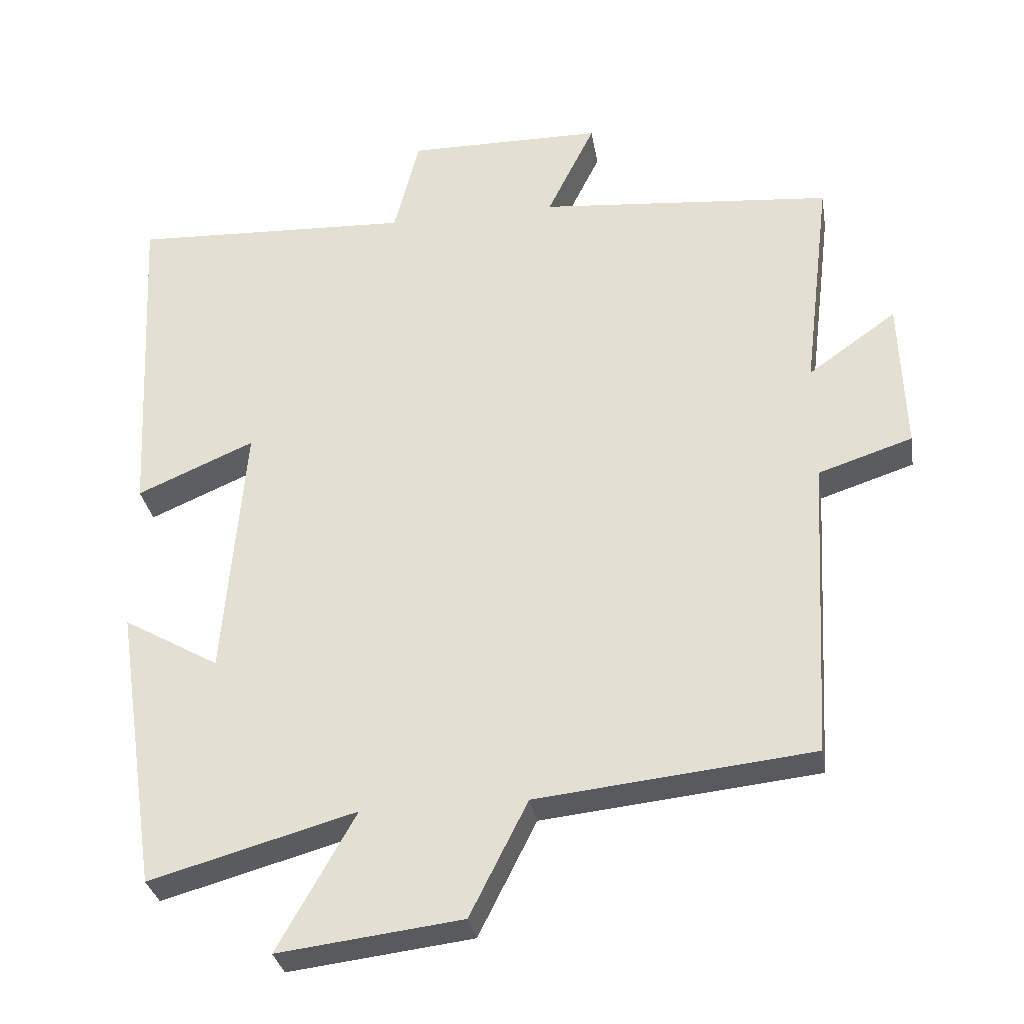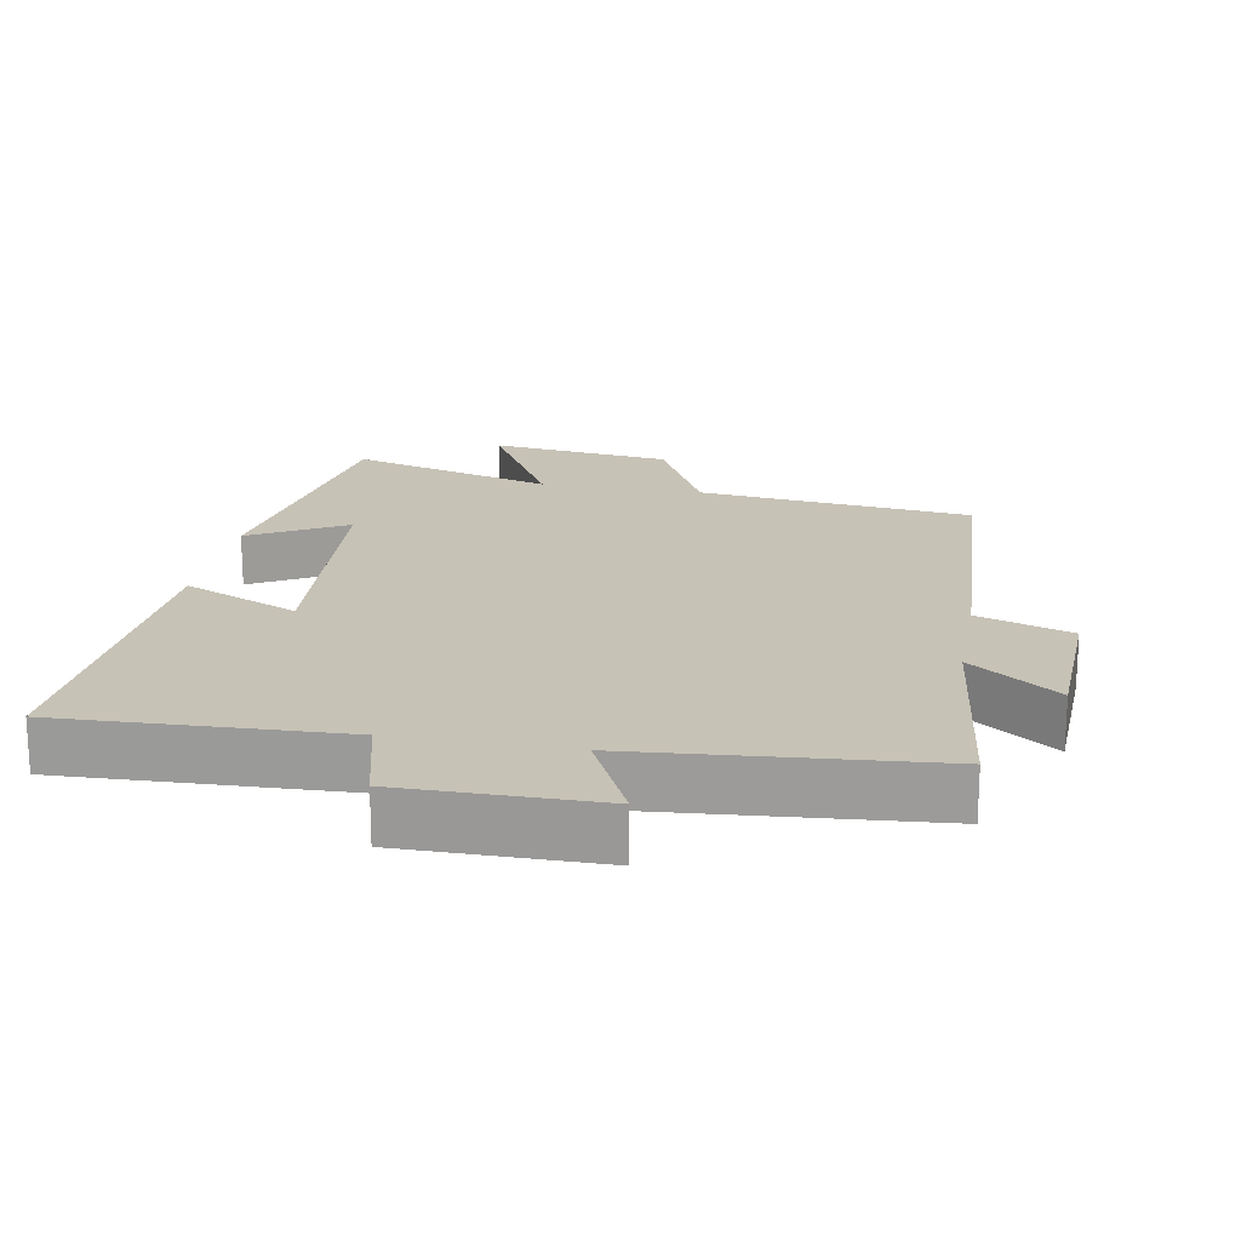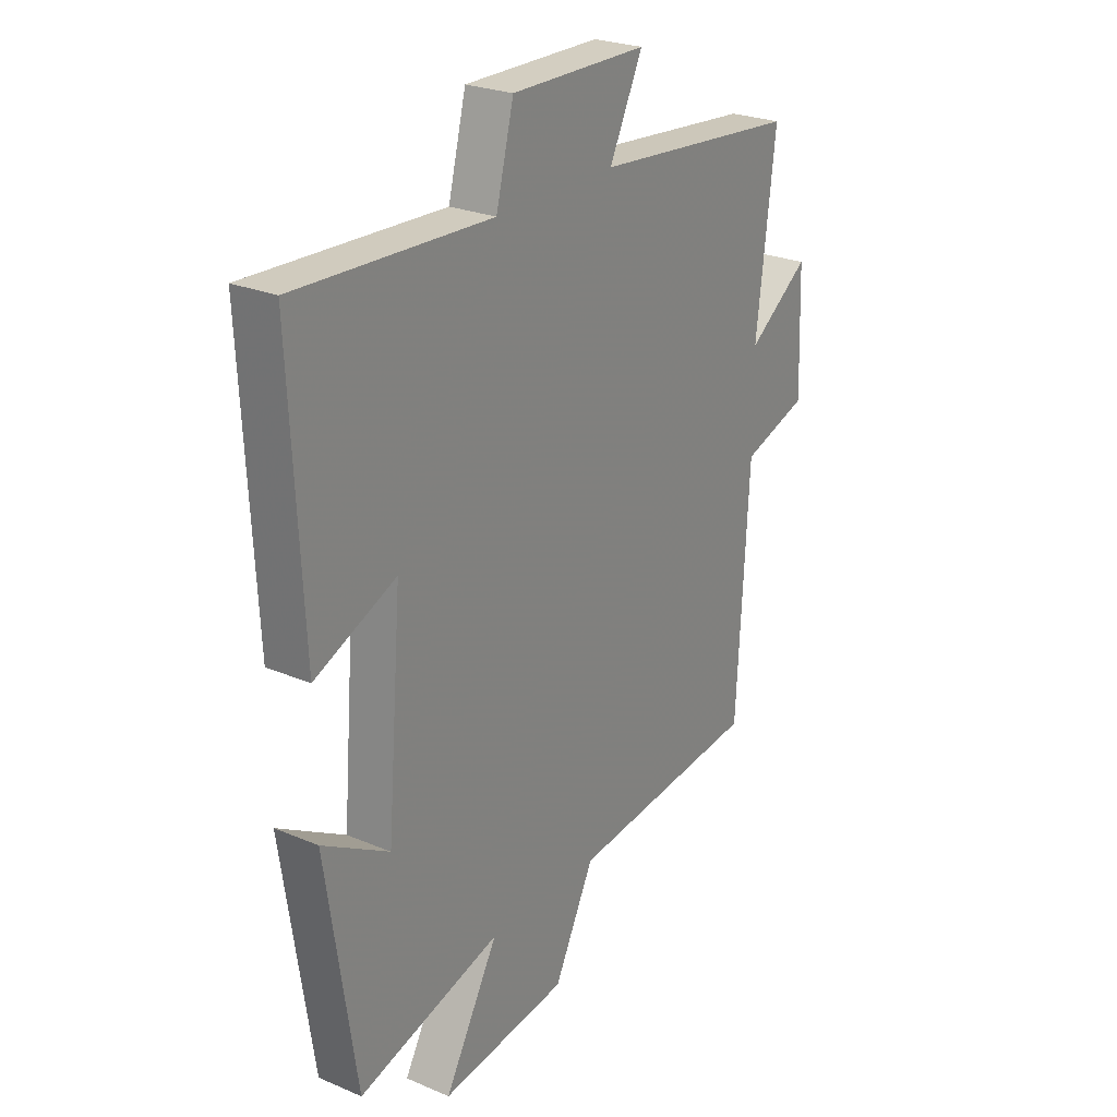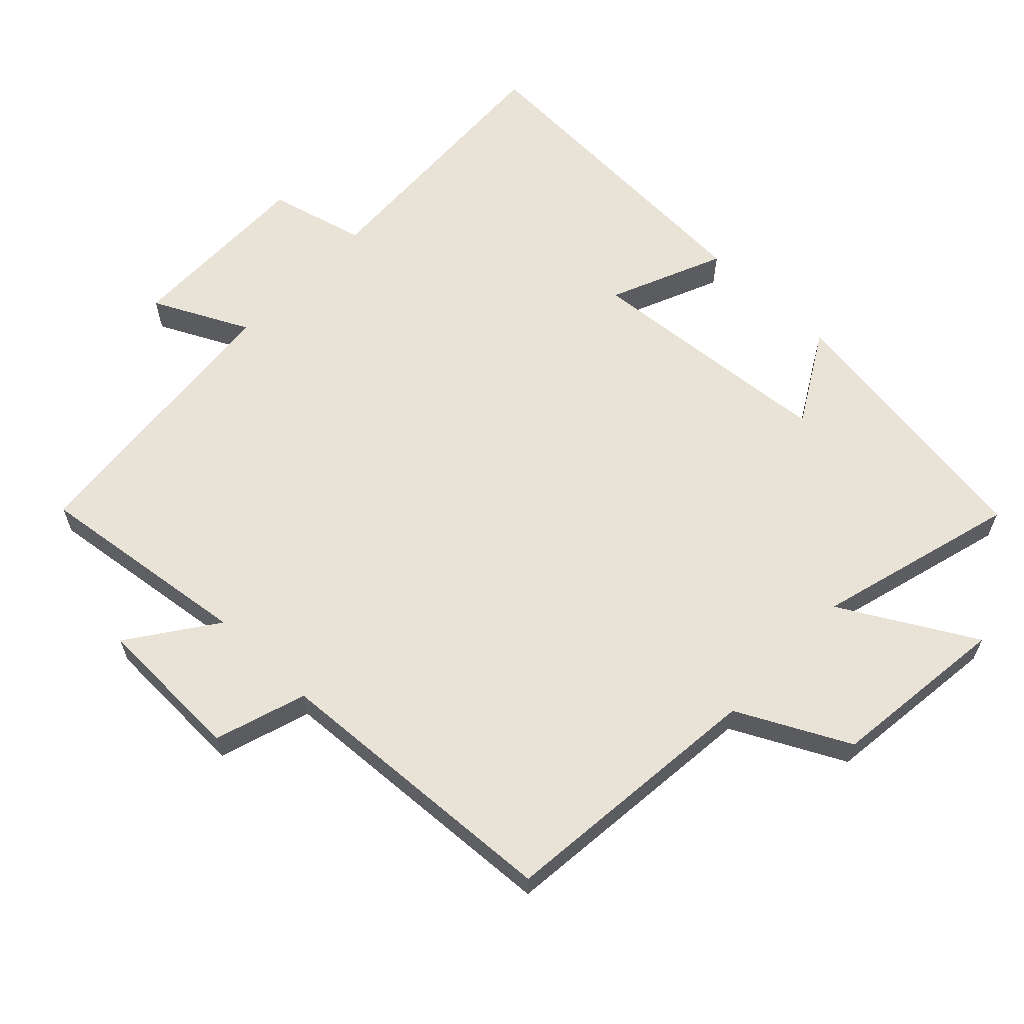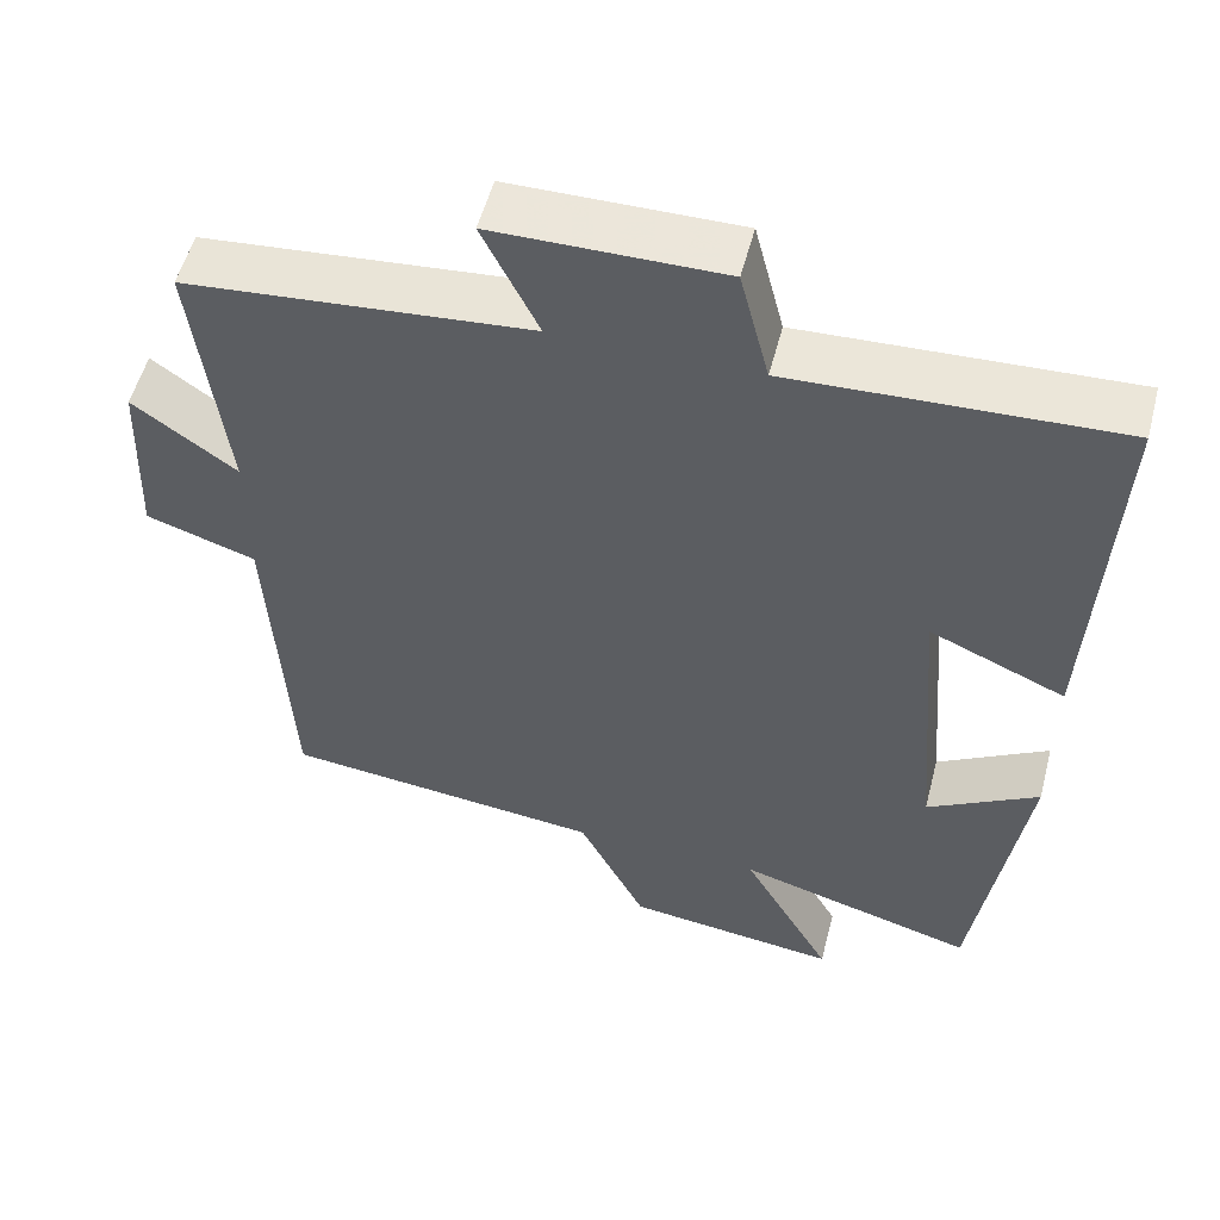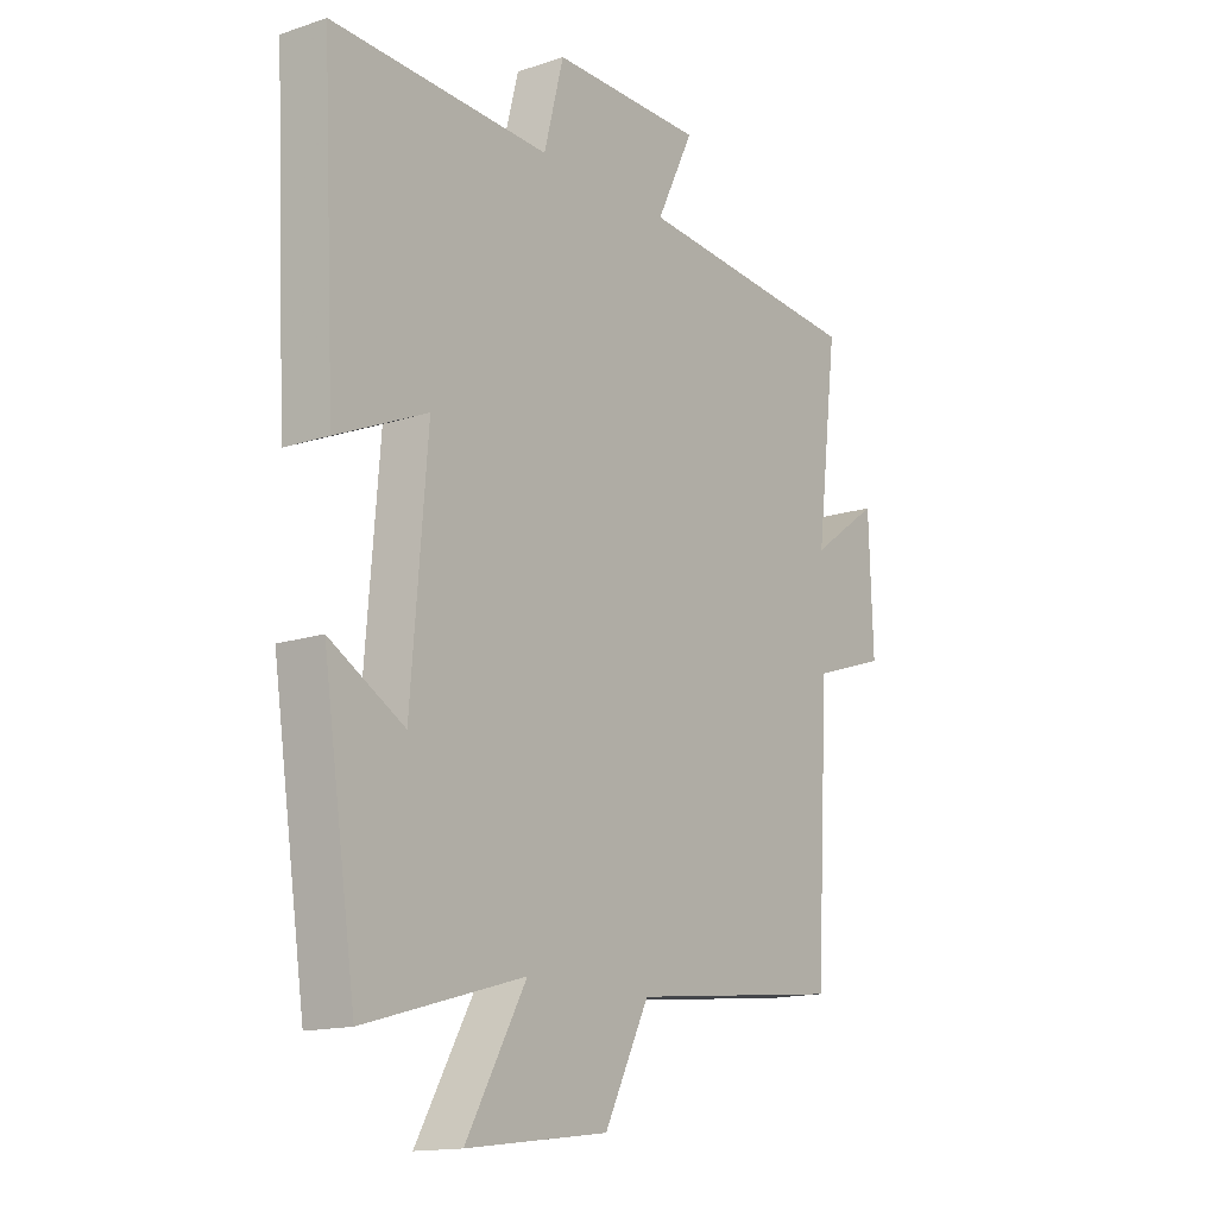
<metadata>
{"format":"obj","ext":"obj","renderer":"f3d","projection":"perspective","resolution":1024,"background":"white","views":[{"elev":-31.3,"azim":9.3,"up":"+Z"},{"elev":19.2,"azim":10.5,"up":"+Y"},{"elev":25.2,"azim":-55.6,"up":"+Z"},{"elev":62.5,"azim":133.5,"up":"+Y"},{"elev":53.9,"azim":-165.5,"up":"+Z"},{"elev":-14.8,"azim":-54.2,"up":"+Z"}]}
</metadata>
<code>
v -0.44 0.07 -0.582
v -0.5 0.07 -0.179
v -0.364 0.07 -0.257
v -0.334 0.07 0.111
v -0.5 0.07 0.039
v -0.524 0.07 0.517
v -0.126 0.07 0.5
v -0.09 0.07 0.641
v 0.188 0.07 0.639
v 0.12 0.07 0.5
v 0.539 0.07 0.463
v 0.5 0.07 0.145
v 0.626 0.07 0.235
v 0.634 0.07 0.017
v 0.5 0.07 -0.027
v 0.476 0.07 -0.458
v 0.084 0.07 -0.5
v 0.002 0.07 -0.663
v -0.258 0.07 -0.695
v -0.148 0.07 -0.5
v -0.44 0 -0.582
v -0.5 0 -0.179
v -0.364 0 -0.257
v -0.334 0 0.111
v -0.5 0 0.039
v -0.524 0 0.517
v -0.126 0 0.5
v -0.09 0 0.641
v 0.188 0 0.639
v 0.12 0 0.5
v 0.539 0 0.463
v 0.5 0 0.145
v 0.626 0 0.235
v 0.634 0 0.017
v 0.5 0 -0.027
v 0.476 0 -0.458
v 0.084 0 -0.5
v 0.002 0 -0.663
v -0.258 0 -0.695
v -0.148 0 -0.5
f 17 18 19 20
f 15 16 17 20
f 15 20 1
f 12 13 14 15
f 12 15 1
f 10 11 12 1
f 7 8 9 10
f 7 10 1
f 4 5 6 7
f 3 4 7
f 3 7 1
f 1 2 3
f 40 39 38 37
f 40 37 36 35
f 21 40 35
f 35 34 33 32
f 21 35 32
f 21 32 31 30
f 30 29 28 27
f 21 30 27
f 27 26 25 24
f 27 24 23
f 21 27 23
f 23 22 21
f 1 21 22 2
f 2 22 23 3
f 3 23 24 4
f 4 24 25 5
f 5 25 26 6
f 6 26 27 7
f 7 27 28 8
f 8 28 29 9
f 9 29 30 10
f 10 30 31 11
f 11 31 32 12
f 12 32 33 13
f 13 33 34 14
f 14 34 35 15
f 15 35 36 16
f 16 36 37 17
f 17 37 38 18
f 18 38 39 19
f 19 39 40 20
f 20 40 21 1

</code>
